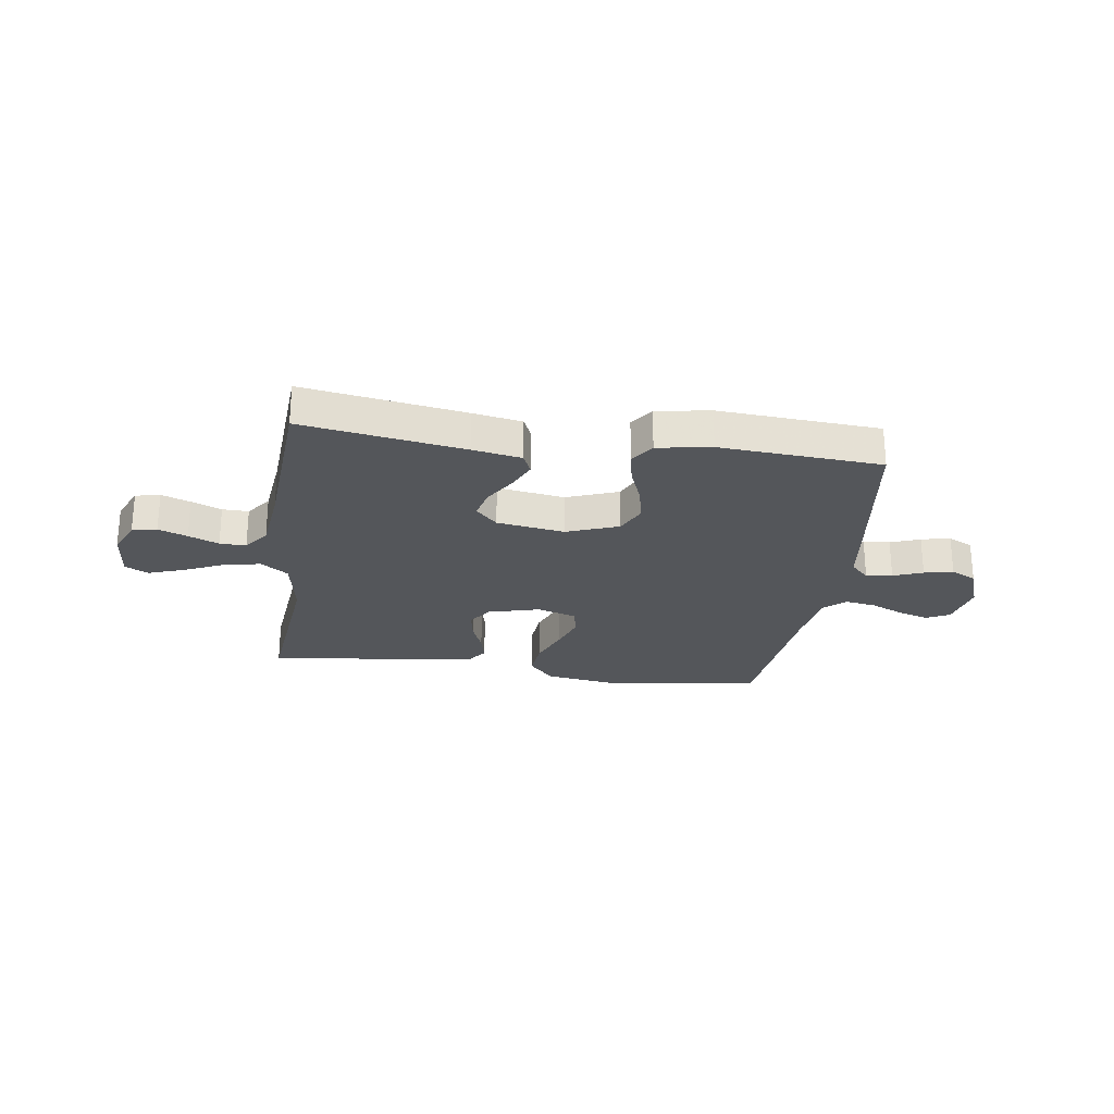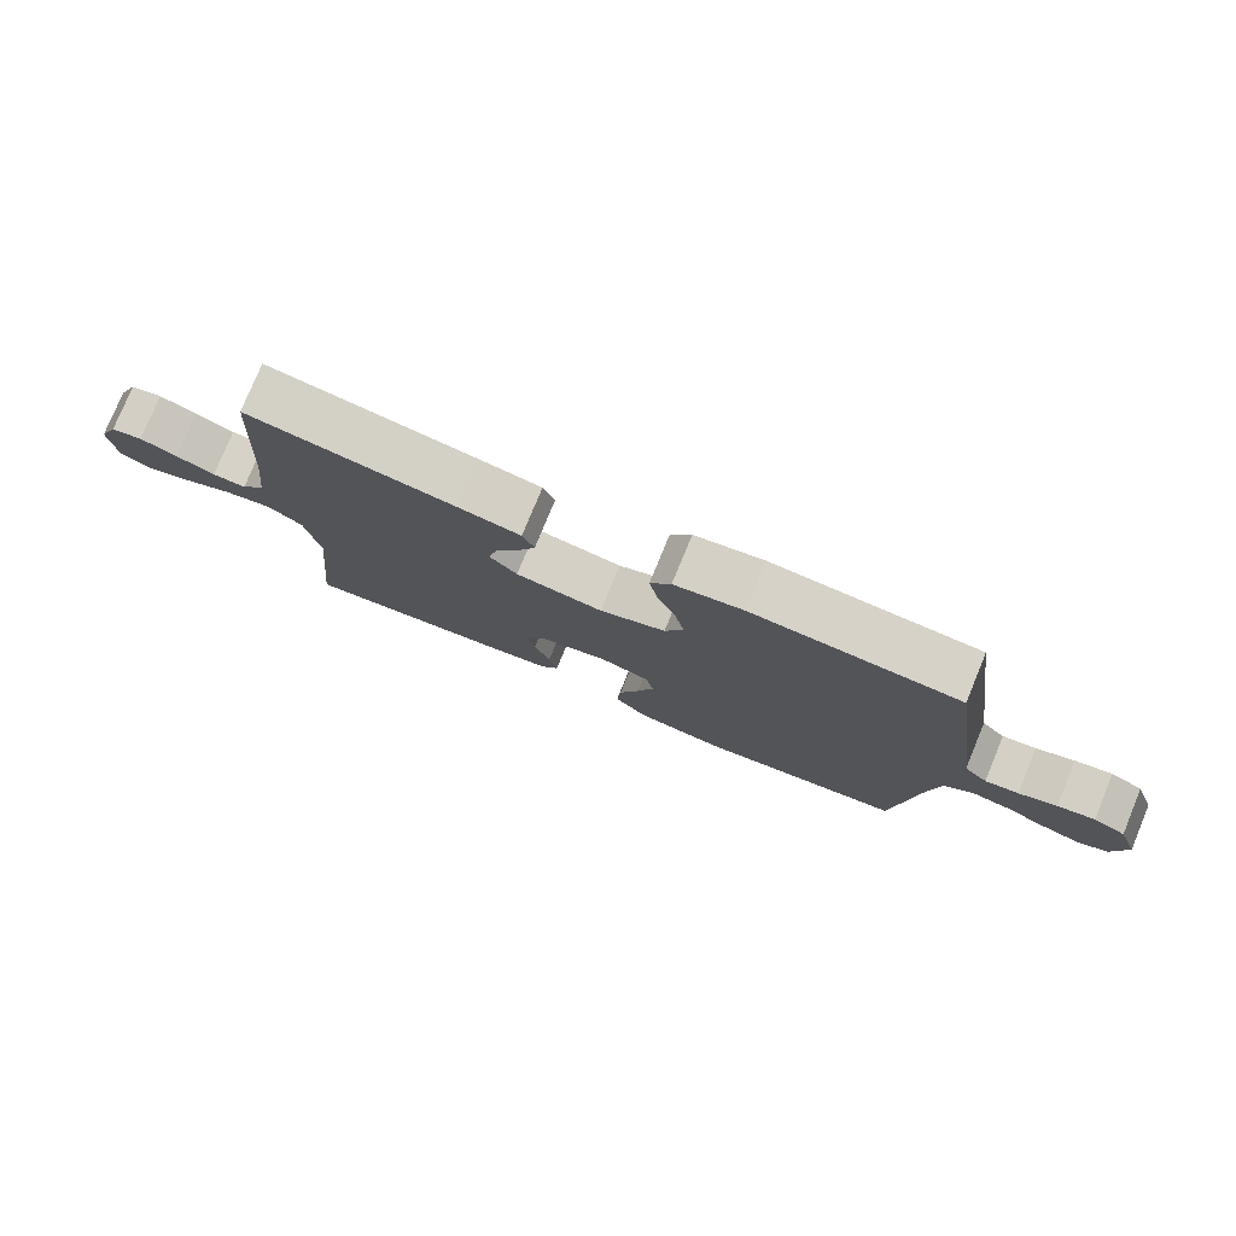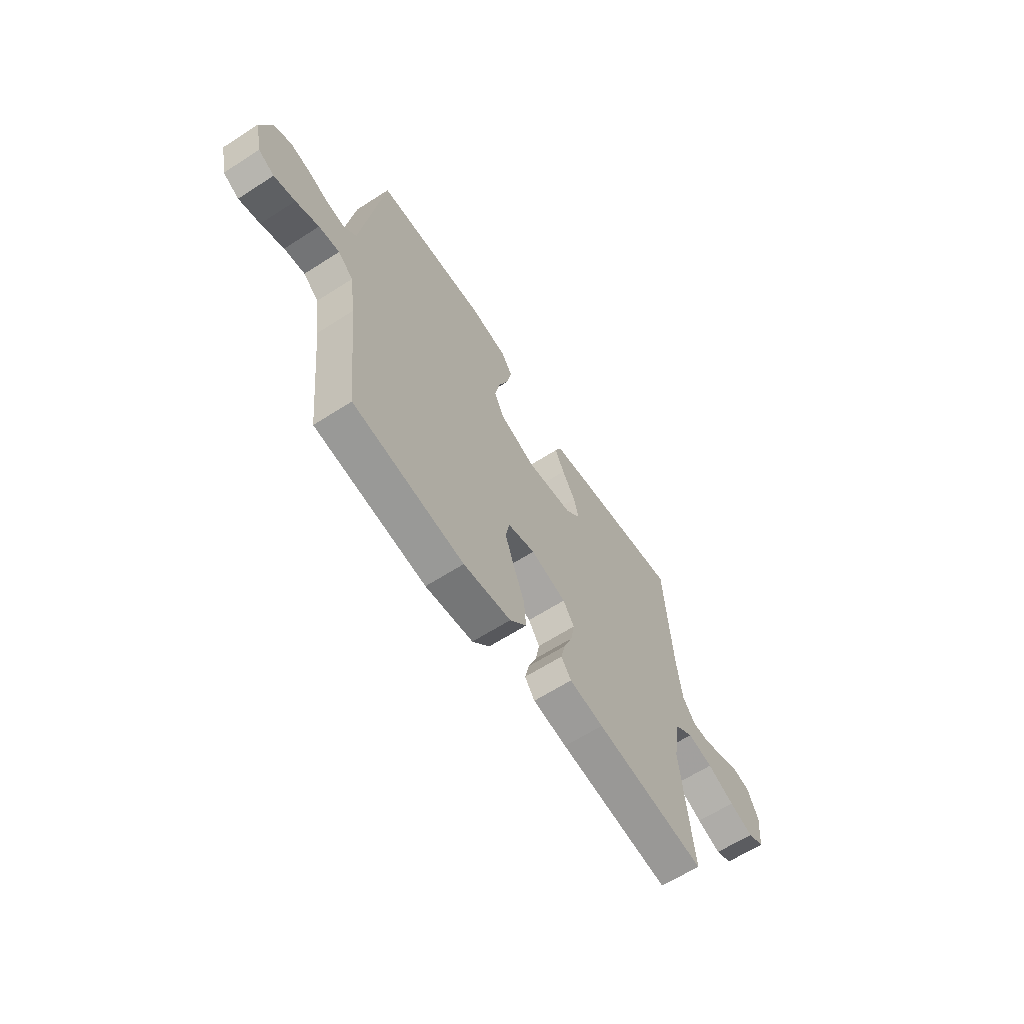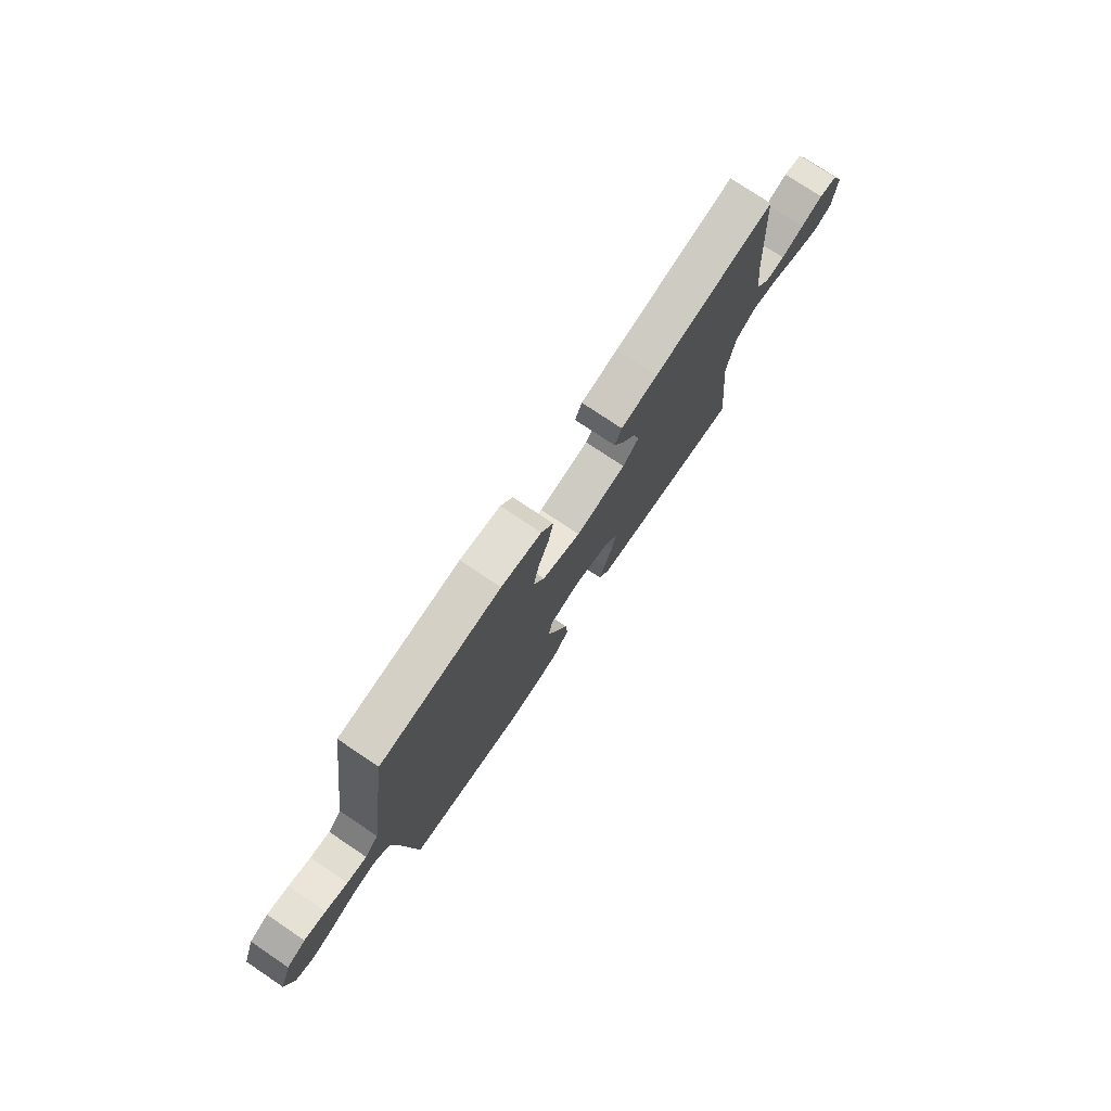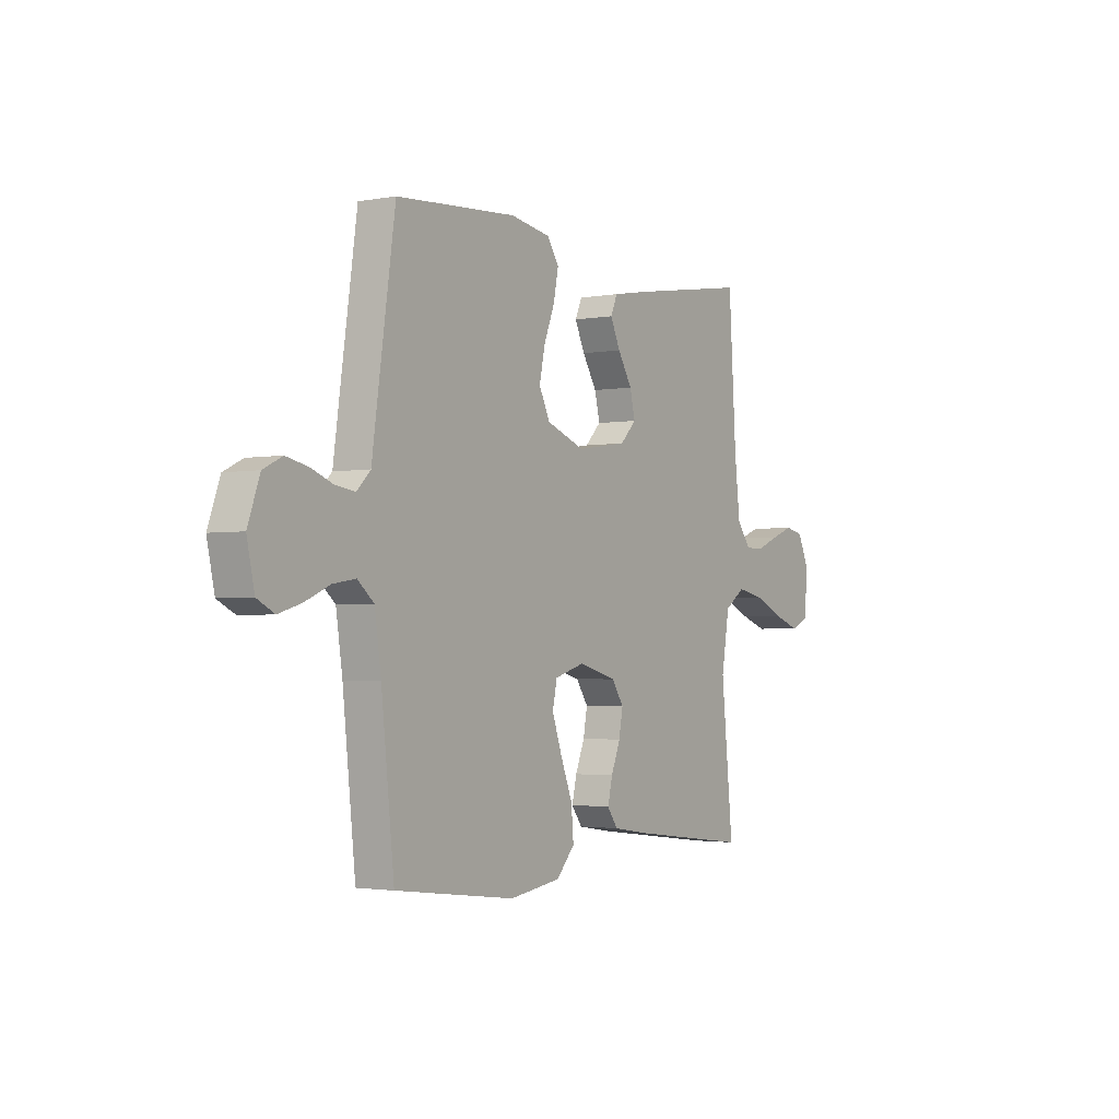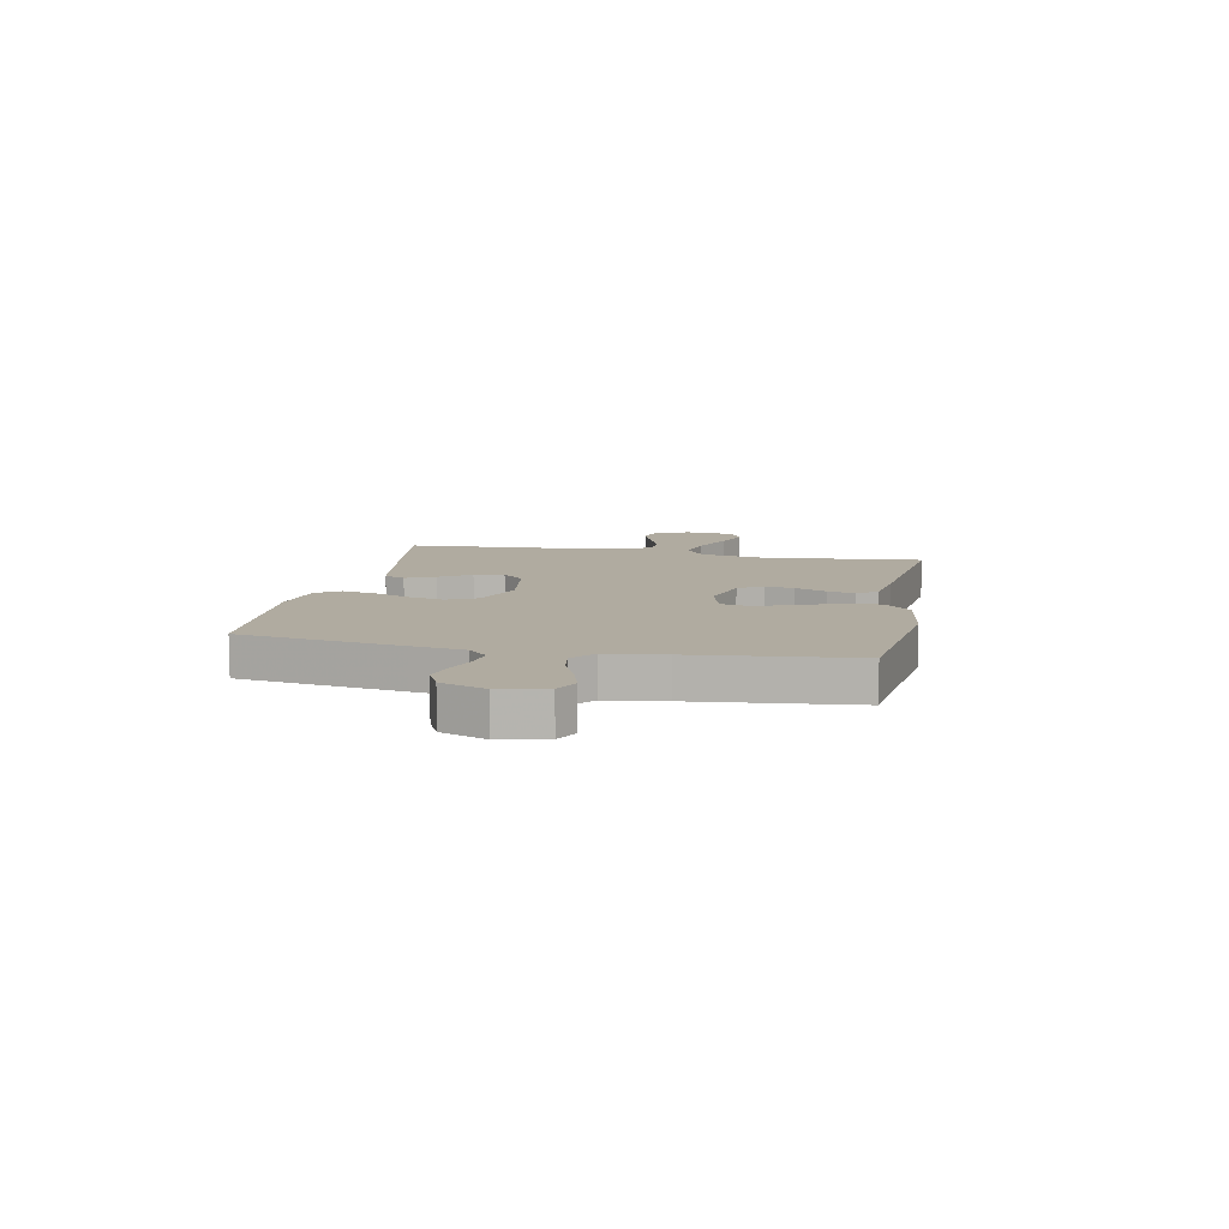
<metadata>
{"format":"obj","ext":"obj","renderer":"f3d","projection":"perspective","resolution":1024,"background":"white","views":[{"elev":-25.5,"azim":-8.2,"up":"+Y"},{"elev":77.9,"azim":22.4,"up":"+Z"},{"elev":-63.4,"azim":123.0,"up":"+Z"},{"elev":76.2,"azim":123.9,"up":"+Z"},{"elev":-2.3,"azim":123.0,"up":"+Z"},{"elev":9.8,"azim":101.4,"up":"+Y"}]}
</metadata>
<code>
v -0.5 0.07 0.5
v -0.2 0.07 0.453
v -0.109 0.07 0.437
v -0.092 0.07 0.398
v -0.117 0.07 0.344
v -0.153 0.07 0.285
v -0.166 0.07 0.23
v -0.126 0.07 0.189
v 0 0.07 0.17
v 0.096 0.07 0.206
v 0.123 0.07 0.262
v 0.109 0.07 0.329
v 0.082 0.07 0.398
v 0.07 0.07 0.459
v 0.1 0.07 0.503
v 0.2 0.07 0.52
v 0.5 0.07 0.5
v 0.543 0.07 0.2
v 0.557 0.07 0.1
v 0.591 0.07 0.066
v 0.64 0.07 0.073
v 0.695 0.07 0.094
v 0.749 0.07 0.106
v 0.796 0.07 0.083
v 0.826 0.07 0
v 0.807 0.07 -0.087
v 0.764 0.07 -0.109
v 0.707 0.07 -0.092
v 0.645 0.07 -0.065
v 0.589 0.07 -0.056
v 0.548 0.07 -0.091
v 0.532 0.07 -0.2
v 0.5 0.07 -0.5
v 0.2 0.07 -0.538
v 0.071 0.07 -0.519
v 0.025 0.07 -0.468
v 0.031 0.07 -0.399
v 0.061 0.07 -0.323
v 0.085 0.07 -0.253
v 0.074 0.07 -0.2
v 0 0.07 -0.178
v -0.096 0.07 -0.204
v -0.126 0.07 -0.249
v -0.116 0.07 -0.304
v -0.093 0.07 -0.362
v -0.081 0.07 -0.413
v -0.108 0.07 -0.45
v -0.2 0.07 -0.464
v -0.5 0.07 -0.5
v -0.47 0.07 -0.2
v -0.49 0.07 -0.081
v -0.541 0.07 -0.045
v -0.61 0.07 -0.059
v -0.684 0.07 -0.092
v -0.749 0.07 -0.115
v -0.793 0.07 -0.094
v -0.802 0.07 0
v -0.773 0.07 0.065
v -0.727 0.07 0.075
v -0.673 0.07 0.055
v -0.617 0.07 0.032
v -0.568 0.07 0.031
v -0.533 0.07 0.078
v -0.519 0.07 0.2
v -0.5 0 0.5
v -0.2 0 0.453
v -0.109 0 0.437
v -0.092 0 0.398
v -0.117 0 0.344
v -0.153 0 0.285
v -0.166 0 0.23
v -0.126 0 0.189
v 0 0 0.17
v 0.096 0 0.206
v 0.123 0 0.262
v 0.109 0 0.329
v 0.082 0 0.398
v 0.07 0 0.459
v 0.1 0 0.503
v 0.2 0 0.52
v 0.5 0 0.5
v 0.543 0 0.2
v 0.557 0 0.1
v 0.591 0 0.066
v 0.64 0 0.073
v 0.695 0 0.094
v 0.749 0 0.106
v 0.796 0 0.083
v 0.826 0 0
v 0.807 0 -0.087
v 0.764 0 -0.109
v 0.707 0 -0.092
v 0.645 0 -0.065
v 0.589 0 -0.056
v 0.548 0 -0.091
v 0.532 0 -0.2
v 0.5 0 -0.5
v 0.2 0 -0.538
v 0.071 0 -0.519
v 0.025 0 -0.468
v 0.031 0 -0.399
v 0.061 0 -0.323
v 0.085 0 -0.253
v 0.074 0 -0.2
v 0 0 -0.178
v -0.096 0 -0.204
v -0.126 0 -0.249
v -0.116 0 -0.304
v -0.093 0 -0.362
v -0.081 0 -0.413
v -0.108 0 -0.45
v -0.2 0 -0.464
v -0.5 0 -0.5
v -0.47 0 -0.2
v -0.49 0 -0.081
v -0.541 0 -0.045
v -0.61 0 -0.059
v -0.684 0 -0.092
v -0.749 0 -0.115
v -0.793 0 -0.094
v -0.802 0 0
v -0.773 0 0.065
v -0.727 0 0.075
v -0.673 0 0.055
v -0.617 0 0.032
v -0.568 0 0.031
v -0.533 0 0.078
v -0.519 0 0.2
f 58 59 60 61
f 56 57 58 61
f 56 61 62
f 53 54 55 56
f 52 53 56 62
f 51 52 62 63
f 47 48 49 50
f 47 50 51
f 44 45 46 47
f 43 44 47 51
f 42 43 51 63
f 35 36 37 38
f 35 38 39
f 32 33 34 35
f 31 32 35 39
f 30 31 39 40
f 26 27 28 29
f 26 29 30
f 25 26 30
f 24 25 30
f 21 22 23 24
f 20 21 24 30
f 19 20 30 40
f 12 13 14 15
f 11 12 15 16
f 3 4 5 6
f 1 2 3 6
f 64 1 6 7
f 41 42 63 64
f 41 64 7 8
f 40 41 8 9
f 19 40 9 10
f 18 19 10 11
f 11 16 17 18
f 125 124 123 122
f 125 122 121 120
f 126 125 120
f 120 119 118 117
f 126 120 117 116
f 127 126 116 115
f 114 113 112 111
f 115 114 111
f 111 110 109 108
f 115 111 108 107
f 127 115 107 106
f 102 101 100 99
f 103 102 99
f 99 98 97 96
f 103 99 96 95
f 104 103 95 94
f 93 92 91 90
f 94 93 90
f 94 90 89
f 94 89 88
f 88 87 86 85
f 94 88 85 84
f 104 94 84 83
f 79 78 77 76
f 80 79 76 75
f 70 69 68 67
f 70 67 66 65
f 71 70 65 128
f 128 127 106 105
f 72 71 128 105
f 73 72 105 104
f 74 73 104 83
f 75 74 83 82
f 82 81 80 75
f 1 65 66 2
f 2 66 67 3
f 3 67 68 4
f 4 68 69 5
f 5 69 70 6
f 6 70 71 7
f 7 71 72 8
f 8 72 73 9
f 9 73 74 10
f 10 74 75 11
f 11 75 76 12
f 12 76 77 13
f 13 77 78 14
f 14 78 79 15
f 15 79 80 16
f 16 80 81 17
f 17 81 82 18
f 18 82 83 19
f 19 83 84 20
f 20 84 85 21
f 21 85 86 22
f 22 86 87 23
f 23 87 88 24
f 24 88 89 25
f 25 89 90 26
f 26 90 91 27
f 27 91 92 28
f 28 92 93 29
f 29 93 94 30
f 30 94 95 31
f 31 95 96 32
f 32 96 97 33
f 33 97 98 34
f 34 98 99 35
f 35 99 100 36
f 36 100 101 37
f 37 101 102 38
f 38 102 103 39
f 39 103 104 40
f 40 104 105 41
f 41 105 106 42
f 42 106 107 43
f 43 107 108 44
f 44 108 109 45
f 45 109 110 46
f 46 110 111 47
f 47 111 112 48
f 48 112 113 49
f 49 113 114 50
f 50 114 115 51
f 51 115 116 52
f 52 116 117 53
f 53 117 118 54
f 54 118 119 55
f 55 119 120 56
f 56 120 121 57
f 57 121 122 58
f 58 122 123 59
f 59 123 124 60
f 60 124 125 61
f 61 125 126 62
f 62 126 127 63
f 63 127 128 64
f 64 128 65 1

</code>
